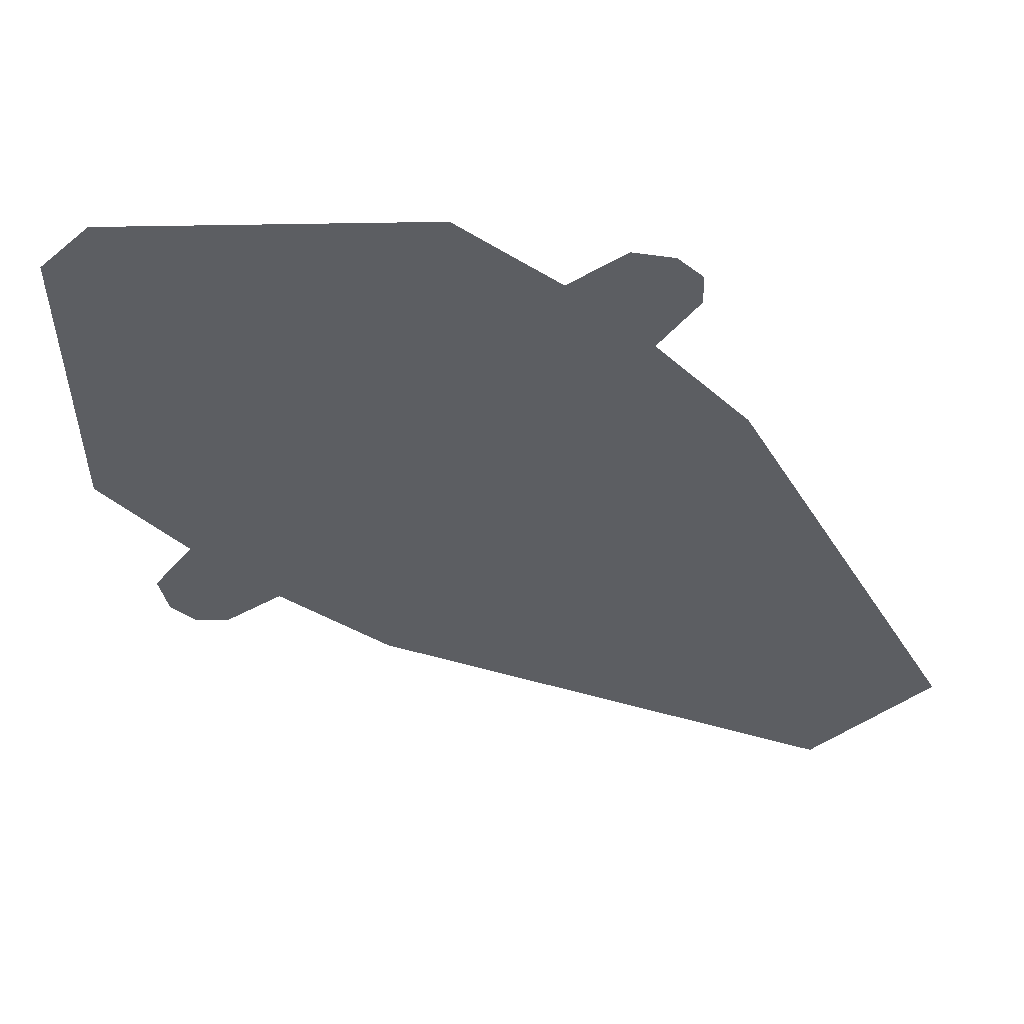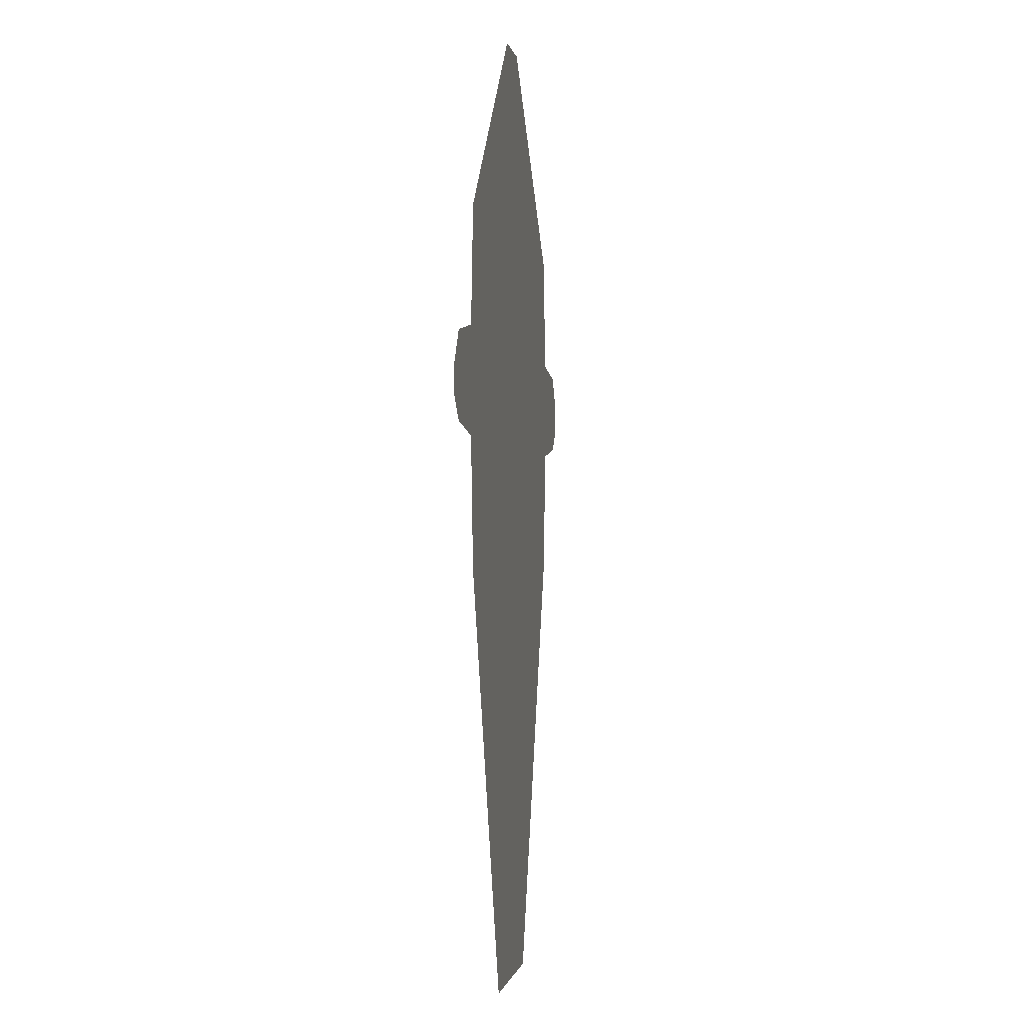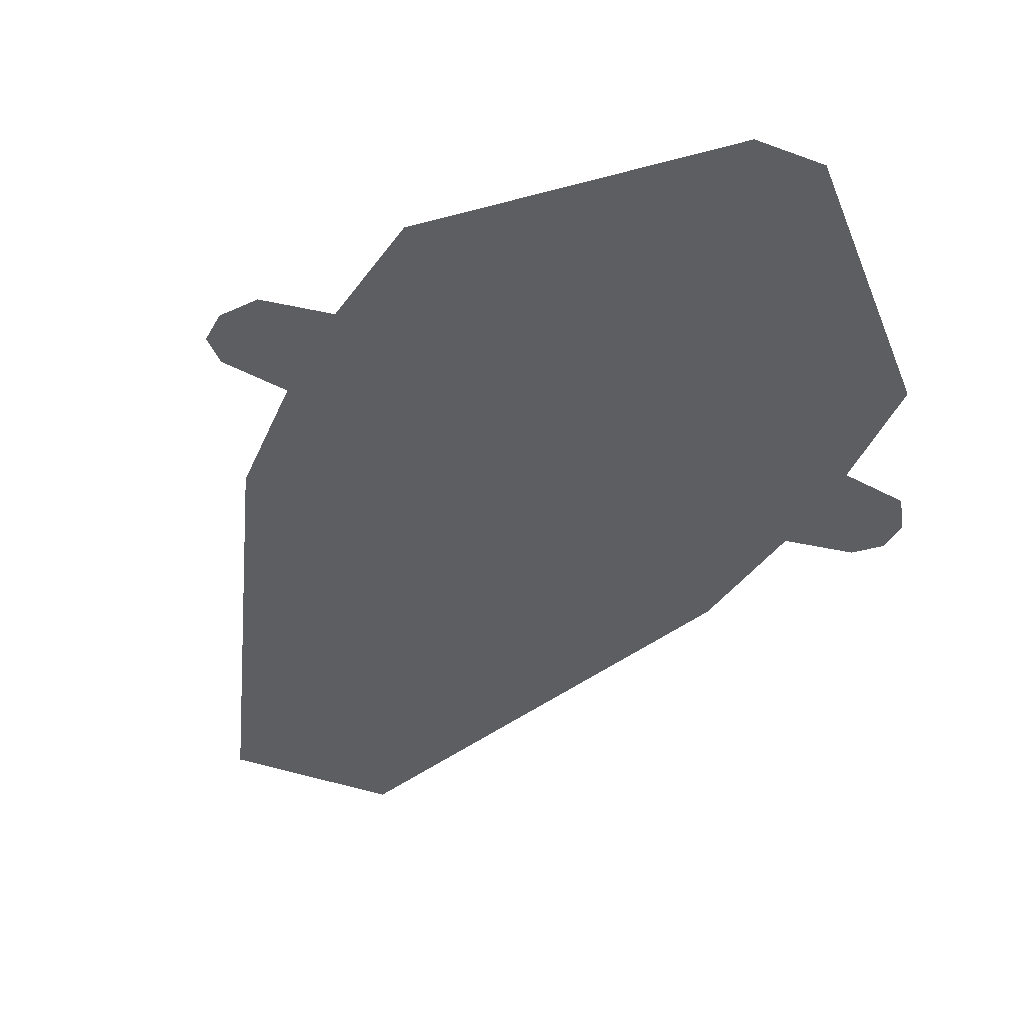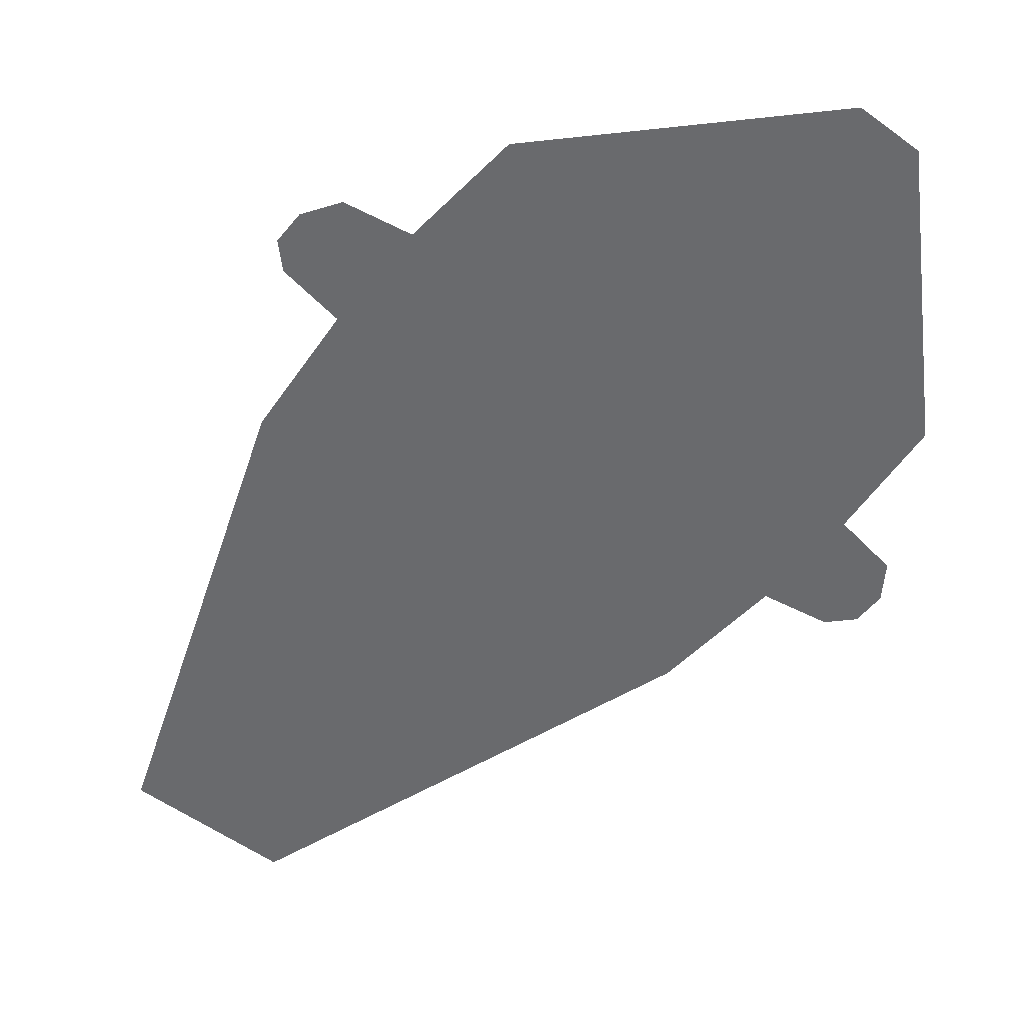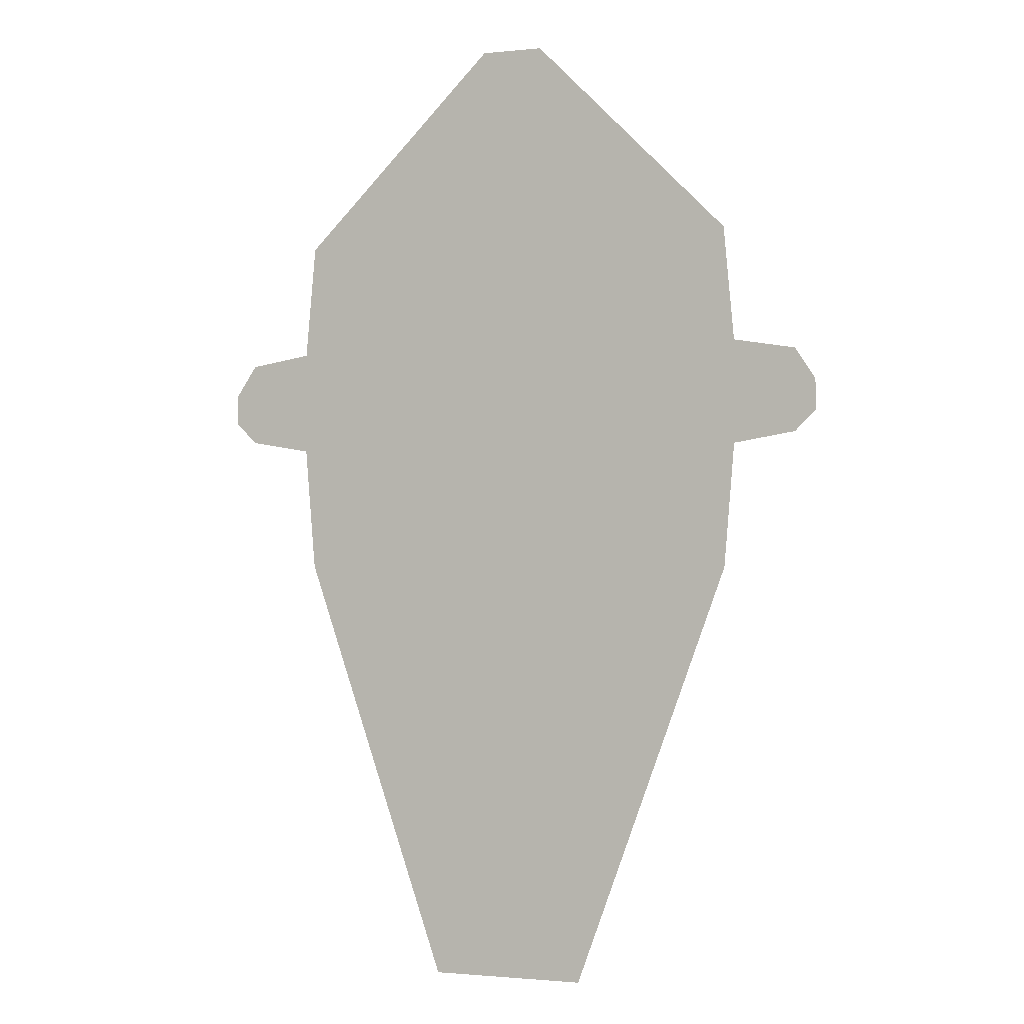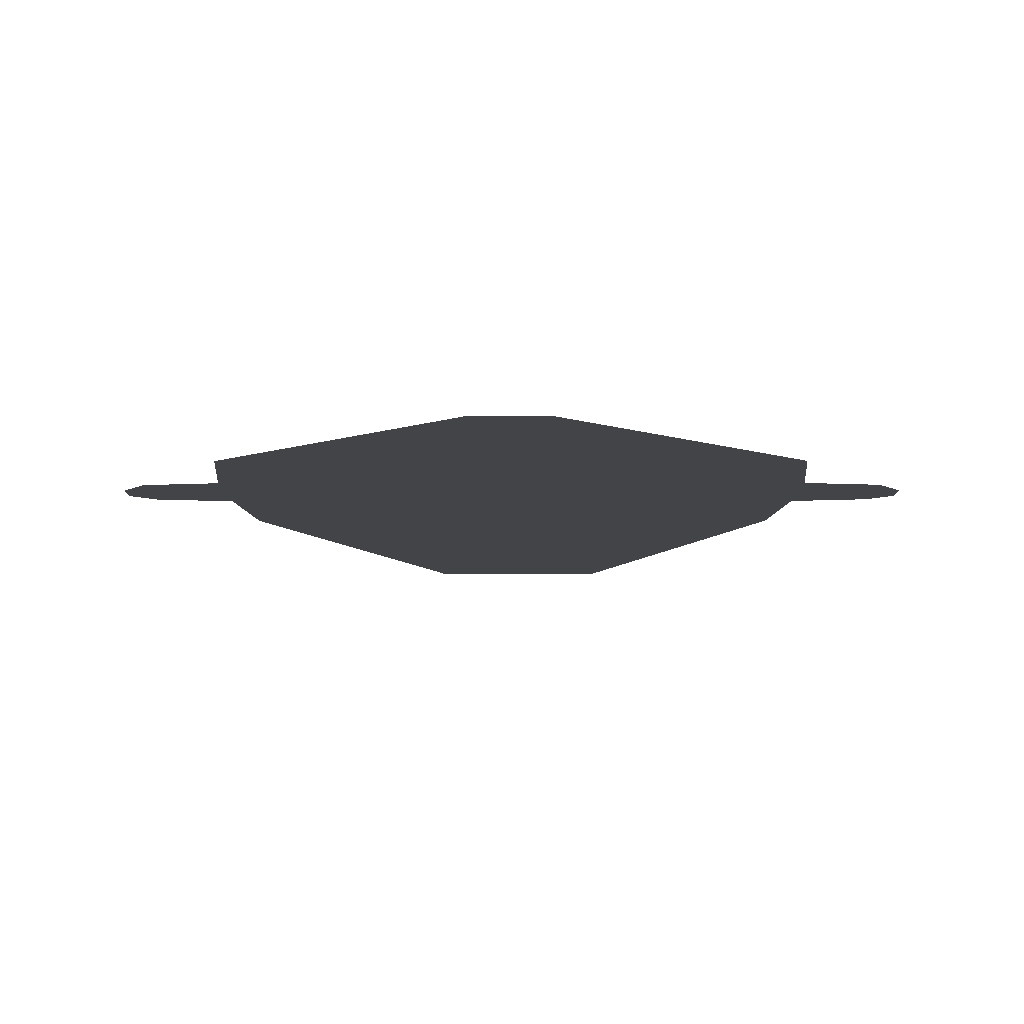
<metadata>
{"format":"obj","ext":"obj","renderer":"f3d","projection":"perspective","resolution":1024,"background":"white","views":[{"elev":-38.0,"azim":46.2,"up":"+Y"},{"elev":-0.9,"azim":99.2,"up":"+Z"},{"elev":-38.0,"azim":-25.5,"up":"+Y"},{"elev":-53.1,"azim":-38.3,"up":"+Y"},{"elev":-1.3,"azim":-158.8,"up":"+Z"},{"elev":-7.9,"azim":0.2,"up":"+Y"}]}
</metadata>
<code>
o if/128/108
v -10 0 163
v -6 0 163
v 12 0 144
v 12 0 113
v -1 0 74
v -14 0 74
v -28 0 113
v -28 0 144
v 6 0 135
v 2 0 135
v 5 0 137
v -6 0 140
v -4 0 134
v -10 0 140
v -6 0 153
v -8 0 156
v -10 0 153
v -21 0 137
v -18 0 135
v -22 0 135
v -12 0 134
v -14 0 94
v -8 0 78
v -1 0 94
v 7 0 135
v 3 0 134
v 5 0 138
v -5 0 141
v -3 0 133
v -11 0 141
v -5 0 153
v -8 0 158
v -11 0 153
v -22 0 138
v -18 0 134
v -23 0 134
v -13 0 133
v -15 0 93
v -8 0 76
v 0 0 94
v -11 0 165
v -5 0 165
v 14 0 146
v 14 0 113
v 0 0 72
v -15 0 72
v -30 0 113
v -30 0 146
v -31 0 135
v -31 0 125
v -37 0 134
v -39 0 131
v -39 0 128
v -37 0 126
v -36 0 128
v -37 0 130
v -36 0 132
v -34 0 132
v -33 0 130
v -34 0 128
v 18 0 128
v 17 0 130
v 18 0 132
v 20 0 132
v 21 0 130
v 20 0 128
v 15 0 135
v 15 0 125
v 21 0 134
v 23 0 131
v 23 0 128
v 21 0 126
f 1 2 3
f 1 3 4
f 1 4 5
f 1 5 6
f 1 6 7
f 1 7 8
f 9 10 11
f 11 10 12
f 12 10 13
f 12 13 14
f 12 14 15
f 15 14 16
f 16 14 17
f 18 19 20
f 19 18 21
f 21 18 14
f 21 14 13
f 21 13 22
f 22 13 23
f 23 13 24
f 25 26 27
f 27 26 28
f 28 26 29
f 28 29 30
f 28 30 31
f 31 30 32
f 32 30 33
f 34 35 36
f 35 34 37
f 37 34 30
f 37 30 29
f 37 29 38
f 38 29 39
f 39 29 40
f 41 42 43
f 41 43 44
f 41 44 45
f 41 45 46
f 41 46 47
f 41 47 48
f 48 47 49
f 49 47 50
f 49 50 51
f 51 50 52
f 52 50 53
f 53 50 54
f 55 56 57
f 55 57 58
f 55 58 59
f 55 59 60
f 61 62 63
f 61 63 64
f 61 64 65
f 61 65 66
f 43 67 68
f 43 68 44
f 67 69 70
f 67 70 71
f 67 71 72
f 67 72 68

</code>
